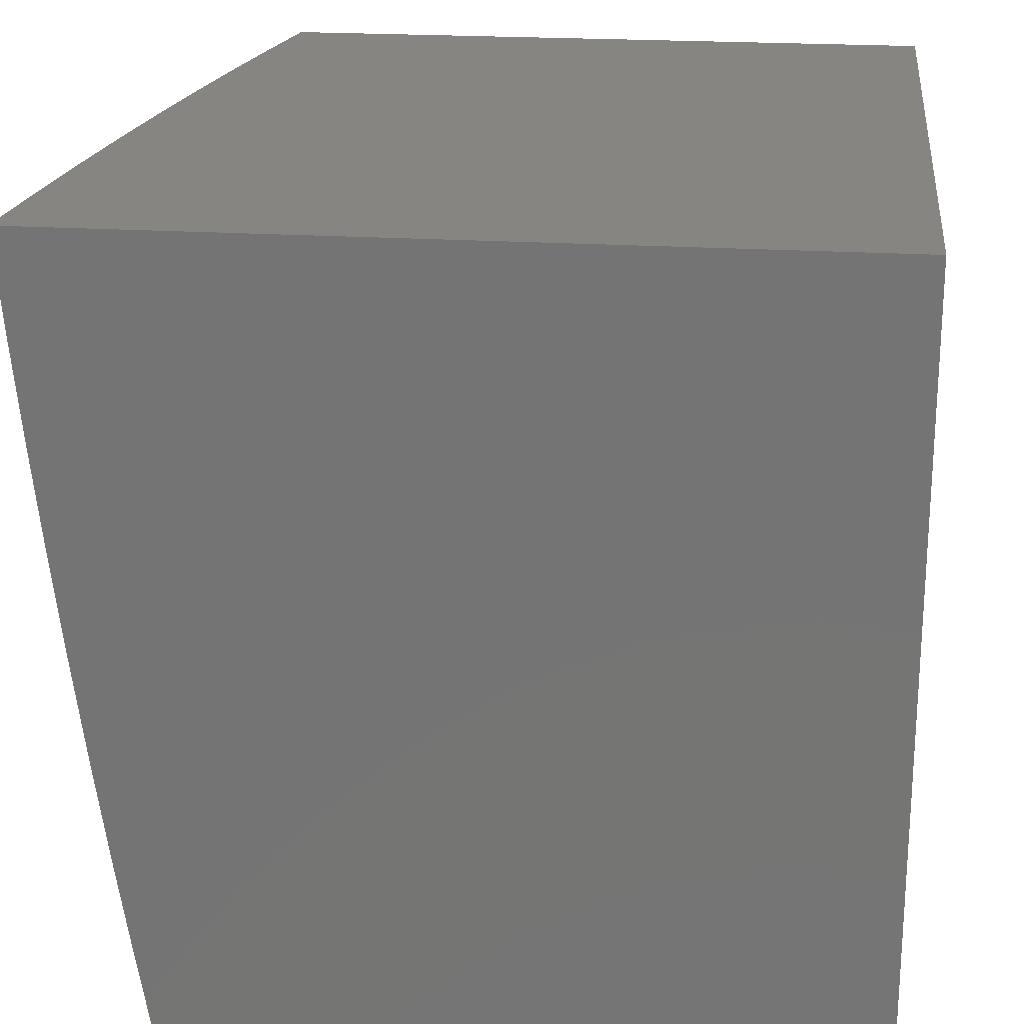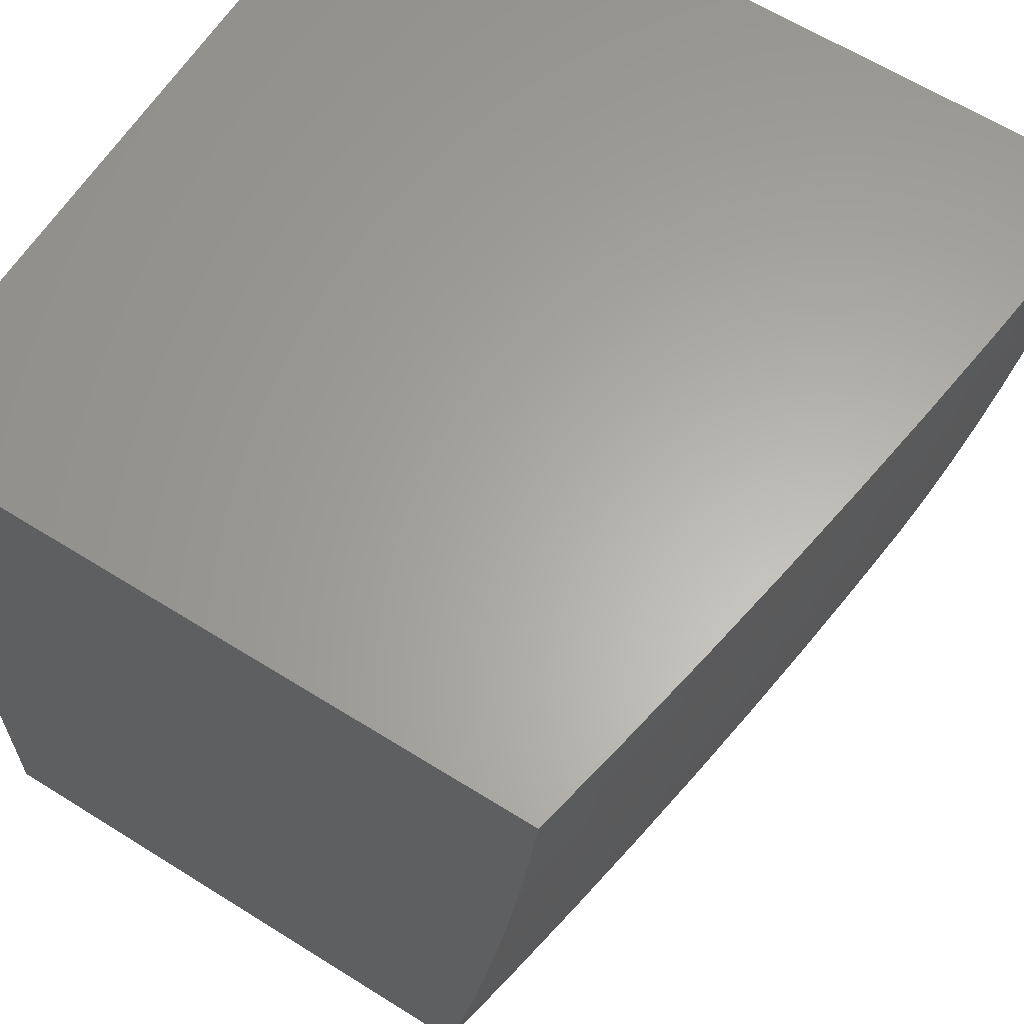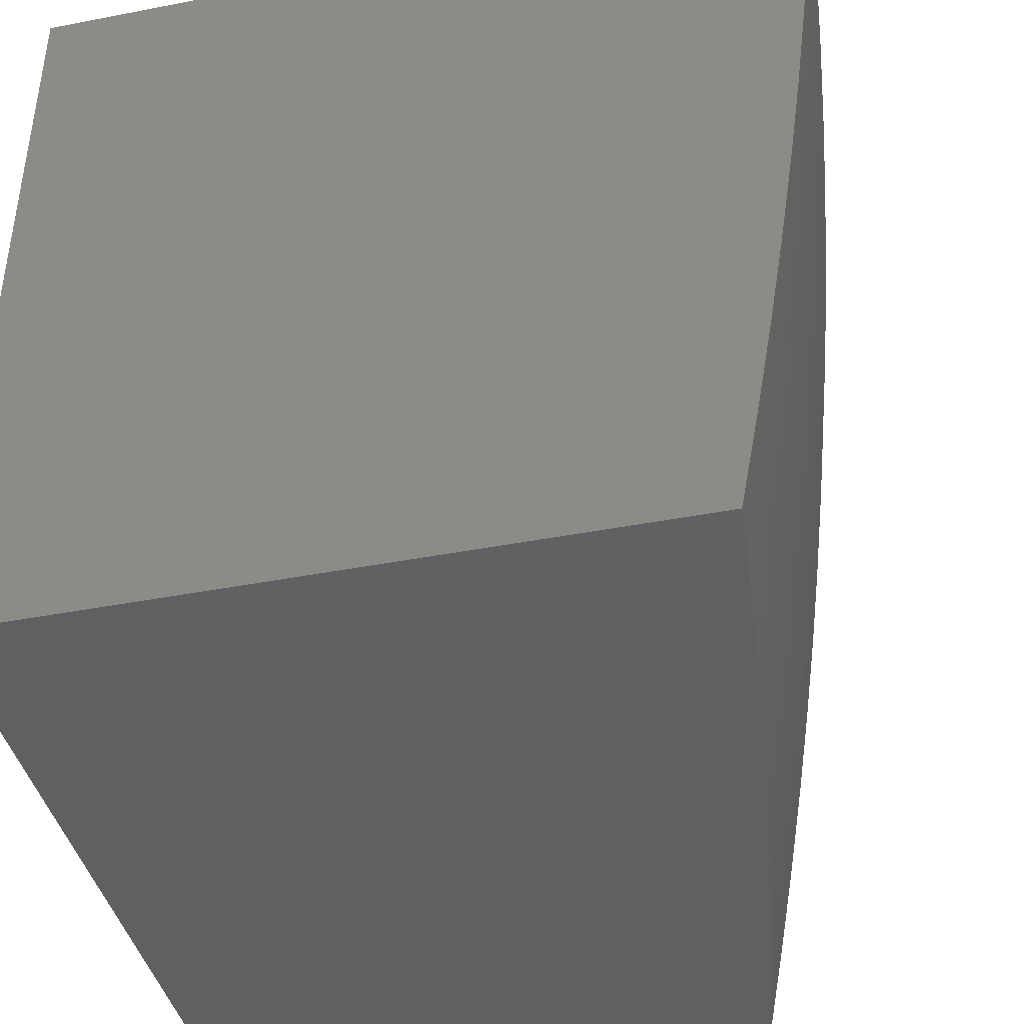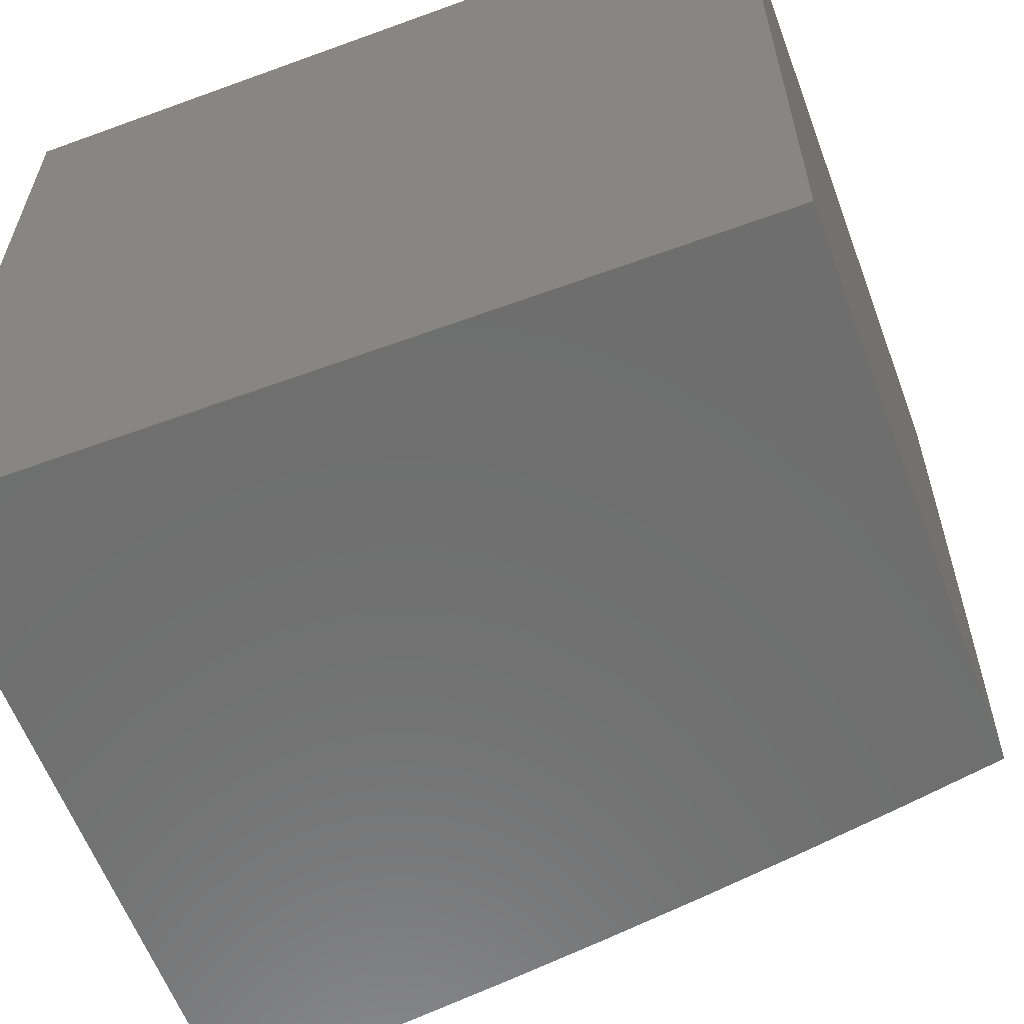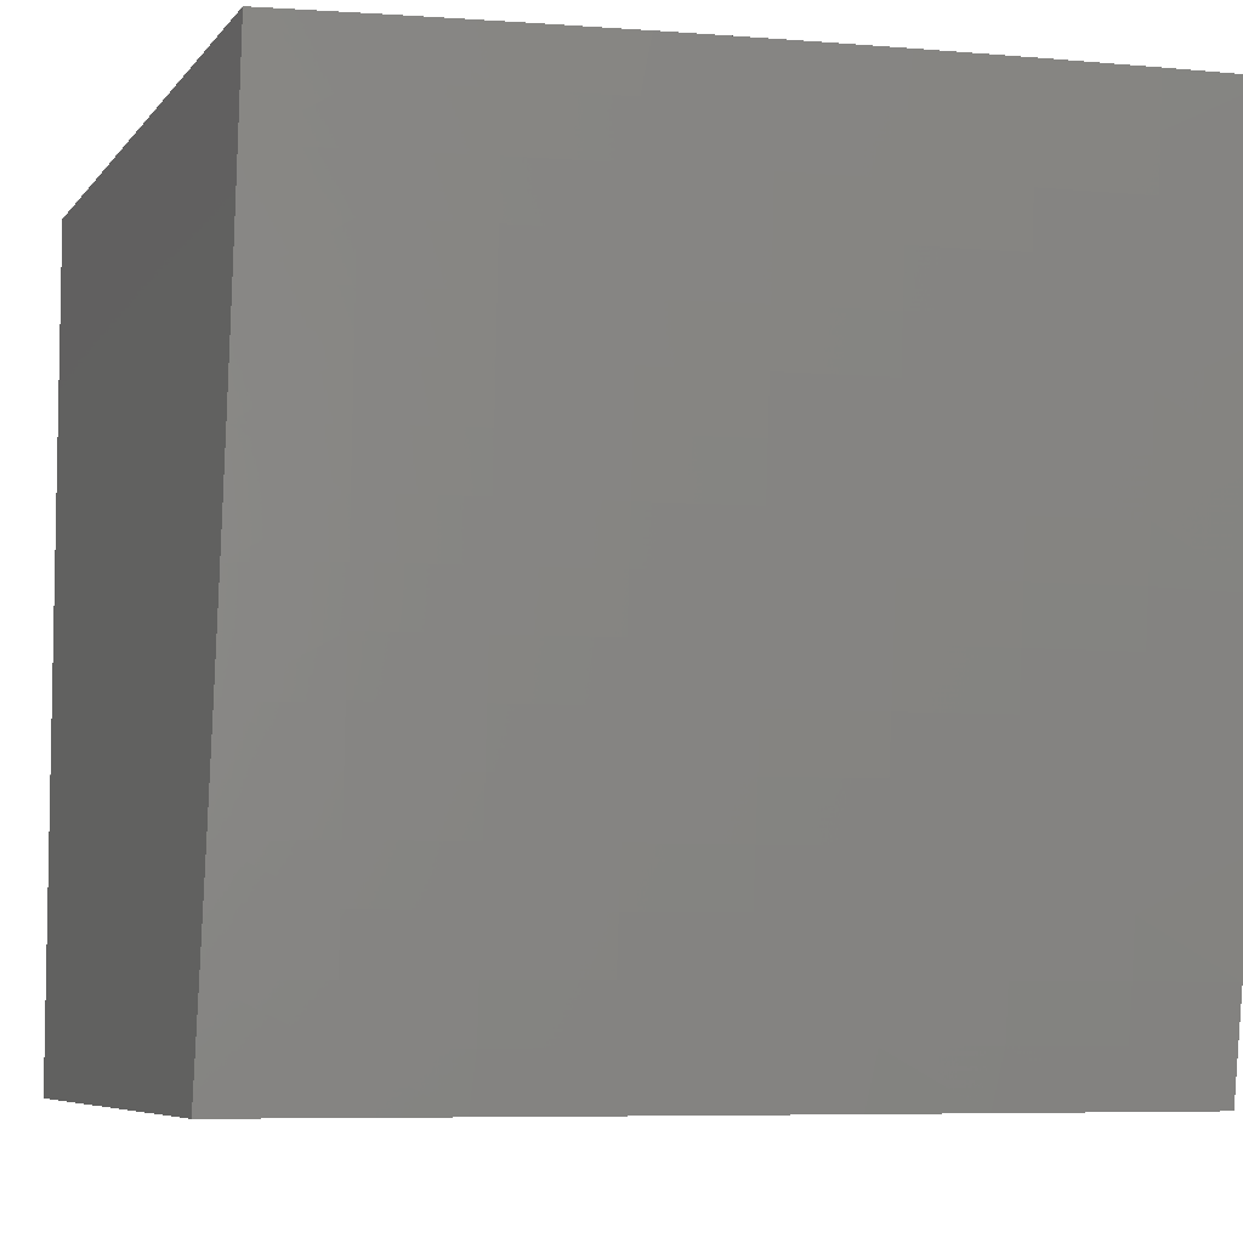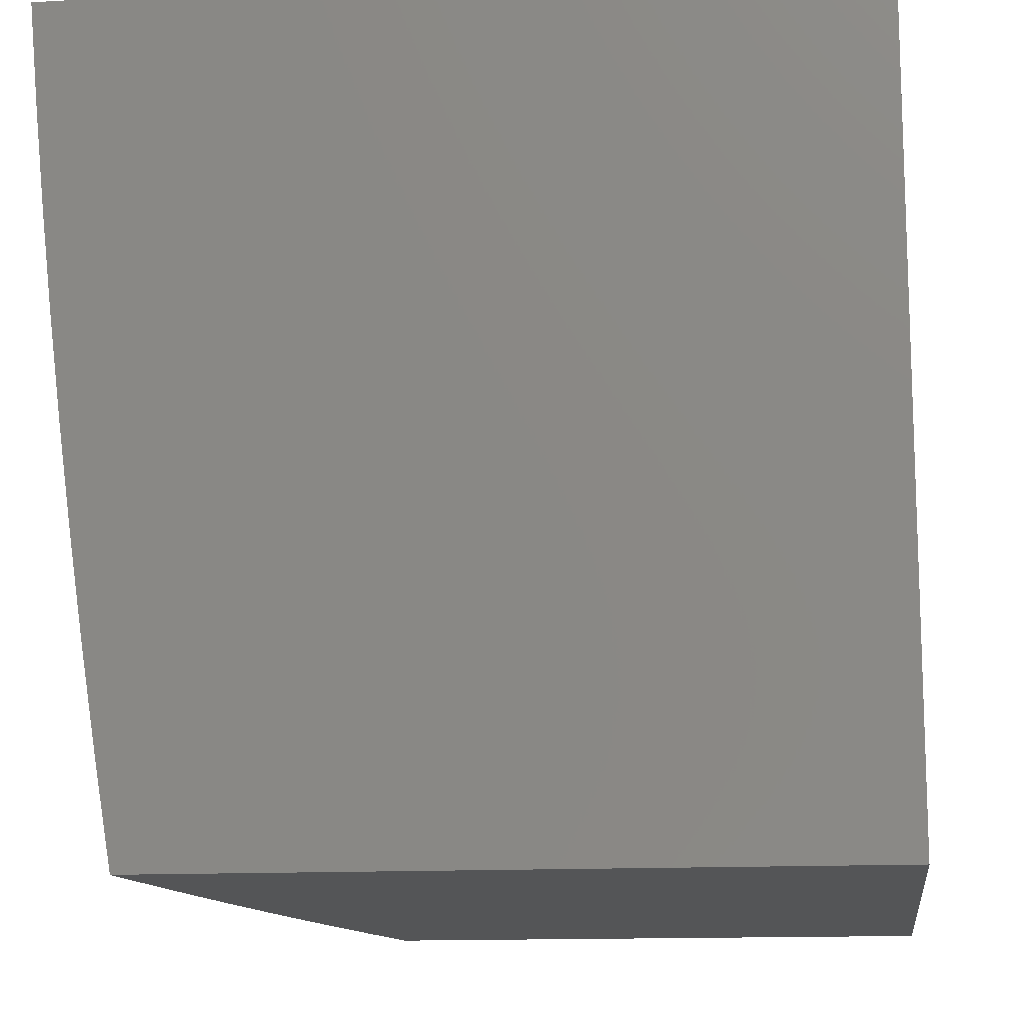
<metadata>
{"format":"stl","ext":"stl","renderer":"f3d","projection":"perspective","resolution":1024,"background":"white","views":[{"elev":22.0,"azim":-173.7,"up":"+Z"},{"elev":62.9,"azim":32.4,"up":"+Z"},{"elev":-41.7,"azim":13.2,"up":"+Y"},{"elev":-60.3,"azim":-69.5,"up":"+Z"},{"elev":-6.9,"azim":69.1,"up":"+Z"},{"elev":-13.3,"azim":-172.6,"up":"+Z"}]}
</metadata>
<code>
# stl→obj: 141 verts, 278 faces
v 10.73 -2 -1.876
v 10.71 -2 -2
v 10.74 -1.874 -1.937
v 10.73 -1.876 -2
v 10.76 -1.751 -2
v 10.77 -1.747 -1.937
v 10.78 -1.627 -2
v 10.79 -1.62 -1.937
v 10.8 -1.502 -2
v 10.81 -1.493 -1.937
v 10.81 -1.377 -2
v 10.82 -1.367 -1.937
v 10.83 -1.251 -2
v 10.84 -1.241 -1.937
v 10.84 -1.126 -2
v 10.85 -1.115 -1.937
v 10.86 -1 -2
v 10.88 -1 -1.876
v 10.9 -1 -1.751
v 10.88 -1.117 -1.811
v 10.87 -1.116 -1.874
v 10.85 -1.242 -1.874
v 10.91 -1 -1.626
v 10.89 -1.118 -1.686
v 10.88 -1.118 -1.748
v 10.87 -1.244 -1.748
v 10.86 -1.243 -1.811
v 10.84 -1.369 -1.811
v 10.83 -1.368 -1.874
v 10.82 -1.495 -1.874
v 10.93 -1 -1.501
v 10.91 -1.12 -1.56
v 10.9 -1.119 -1.623
v 10.89 -1.246 -1.623
v 10.88 -1.245 -1.686
v 10.86 -1.372 -1.686
v 10.85 -1.371 -1.748
v 10.84 -1.497 -1.748
v 10.83 -1.496 -1.811
v 10.81 -1.623 -1.811
v 10.8 -1.622 -1.874
v 10.78 -1.749 -1.874
v 10.95 -1 -1.376
v 10.93 -1.122 -1.435
v 10.92 -1.121 -1.498
v 10.9 -1.248 -1.498
v 10.9 -1.247 -1.56
v 10.88 -1.374 -1.56
v 10.87 -1.373 -1.623
v 10.85 -1.5 -1.623
v 10.85 -1.499 -1.686
v 10.83 -1.626 -1.686
v 10.82 -1.625 -1.748
v 10.8 -1.752 -1.748
v 10.79 -1.75 -1.811
v 10.76 -1.878 -1.811
v 10.76 -1.876 -1.874
v 10.96 -1 -1.251
v 10.94 -1.123 -1.31
v 10.93 -1.122 -1.373
v 10.92 -1.25 -1.373
v 10.91 -1.249 -1.435
v 10.9 -1.376 -1.435
v 10.89 -1.375 -1.498
v 10.87 -1.502 -1.498
v 10.86 -1.501 -1.56
v 10.84 -1.628 -1.56
v 10.84 -1.627 -1.623
v 10.81 -1.755 -1.623
v 10.81 -1.753 -1.686
v 10.78 -1.881 -1.686
v 10.77 -1.88 -1.748
v 10.75 -2 -1.751
v 10.97 -1 -1.126
v 10.95 -1.124 -1.186
v 10.95 -1.124 -1.248
v 10.93 -1.251 -1.248
v 10.93 -1.251 -1.31
v 10.91 -1.378 -1.31
v 10.9 -1.377 -1.373
v 10.89 -1.504 -1.373
v 10.88 -1.503 -1.435
v 10.86 -1.631 -1.435
v 10.85 -1.63 -1.498
v 10.83 -1.758 -1.498
v 10.82 -1.756 -1.56
v 10.8 -1.884 -1.56
v 10.79 -1.883 -1.623
v 10.77 -2 -1.626
v 10.98 -1 -1
v 10.97 -1.125 -1.062
v 10.96 -1.125 -1.124
v 10.95 -1.253 -1.124
v 10.94 -1.252 -1.186
v 10.92 -1.379 -1.186
v 10.92 -1.379 -1.248
v 10.9 -1.506 -1.248
v 10.89 -1.505 -1.31
v 10.87 -1.633 -1.31
v 10.87 -1.632 -1.373
v 10.85 -1.76 -1.373
v 10.84 -1.759 -1.435
v 10.82 -1.887 -1.435
v 10.81 -1.886 -1.498
v 10.79 -2 -1.501
v 10.97 -1.126 -1
v 10.96 -1.251 -1
v 10.95 -1.253 -1.062
v 10.94 -1.377 -1
v 10.94 -1.381 -1.062
v 10.92 -1.502 -1
v 10.92 -1.509 -1.062
v 10.91 -1.627 -1
v 10.9 -1.637 -1.062
v 10.89 -1.751 -1
v 10.88 -1.765 -1.062
v 10.86 -1.876 -1
v 10.86 -1.894 -1.062
v 10.84 -2 -1
v 10.83 -2 -1.126
v 10.82 -2 -1.251
v 10.84 -1.892 -1.186
v 10.85 -1.893 -1.124
v 10.8 -2 -1.376
v 10.83 -1.889 -1.31
v 10.84 -1.891 -1.248
v 10.87 -1.763 -1.186
v 10.87 -1.764 -1.124
v 10.89 -1.636 -1.124
v 10.82 -1.888 -1.373
v 10.85 -1.761 -1.31
v 10.86 -1.762 -1.248
v 10.88 -1.634 -1.248
v 10.89 -1.635 -1.186
v 10.91 -1.507 -1.186
v 10.91 -1.508 -1.124
v 10.93 -1.38 -1.124
v 10 -1 -1
v 10 -1 -2
v 10 -2 -2
v 10 -2 -1
f 1 2 3
f 3 2 4
f 3 4 5
f 3 5 6
f 6 5 7
f 6 7 8
f 8 7 9
f 8 9 10
f 10 9 11
f 10 11 12
f 12 11 13
f 12 13 14
f 14 13 15
f 14 15 16
f 16 15 17
f 16 17 18
f 19 20 18
f 18 20 21
f 18 21 16
f 16 21 22
f 16 22 14
f 14 22 12
f 23 24 19
f 19 24 25
f 19 25 20
f 20 25 26
f 20 26 27
f 27 26 28
f 27 28 29
f 29 28 30
f 29 30 10
f 10 30 8
f 31 32 23
f 23 32 33
f 23 33 24
f 24 33 34
f 24 34 35
f 35 34 36
f 35 36 37
f 37 36 38
f 37 38 39
f 39 38 40
f 39 40 41
f 41 40 42
f 41 42 6
f 6 42 3
f 43 44 31
f 31 44 45
f 31 45 32
f 32 45 46
f 32 46 47
f 47 46 48
f 47 48 49
f 49 48 50
f 49 50 51
f 51 50 52
f 51 52 53
f 53 52 54
f 53 54 55
f 55 54 56
f 55 56 57
f 57 56 1
f 57 1 3
f 58 59 43
f 43 59 60
f 43 60 44
f 44 60 61
f 44 61 62
f 62 61 63
f 62 63 64
f 64 63 65
f 64 65 66
f 66 65 67
f 66 67 68
f 68 67 69
f 68 69 70
f 70 69 71
f 70 71 72
f 72 71 73
f 72 73 56
f 56 73 1
f 74 75 58
f 58 75 76
f 58 76 59
f 59 76 77
f 59 77 78
f 78 77 79
f 78 79 80
f 80 79 81
f 80 81 82
f 82 81 83
f 82 83 84
f 84 83 85
f 84 85 86
f 86 85 87
f 86 87 88
f 88 87 89
f 88 89 71
f 71 89 73
f 90 91 74
f 74 91 92
f 74 92 75
f 75 92 93
f 75 93 94
f 94 93 95
f 94 95 96
f 96 95 97
f 96 97 98
f 98 97 99
f 98 99 100
f 100 99 101
f 100 101 102
f 102 101 103
f 102 103 104
f 104 103 105
f 104 105 87
f 87 105 89
f 90 106 91
f 91 106 107
f 91 107 108
f 108 107 109
f 108 109 110
f 110 109 111
f 110 111 112
f 112 111 113
f 112 113 114
f 114 113 115
f 114 115 116
f 116 115 117
f 116 117 118
f 118 117 119
f 118 119 120
f 121 122 120
f 120 122 123
f 120 123 118
f 118 123 116
f 124 125 121
f 121 125 126
f 121 126 122
f 122 126 127
f 122 127 128
f 128 127 129
f 128 129 114
f 114 129 112
f 105 103 124
f 124 103 130
f 124 130 125
f 125 130 131
f 125 131 132
f 132 131 133
f 132 133 134
f 134 133 135
f 134 135 136
f 136 135 137
f 136 137 110
f 110 137 108
f 55 57 42
f 42 57 3
f 70 72 54
f 54 72 56
f 86 88 69
f 69 88 71
f 102 104 85
f 85 104 87
f 131 130 101
f 101 130 103
f 127 126 132
f 132 126 125
f 116 123 128
f 128 123 122
f 53 55 40
f 40 55 42
f 68 70 52
f 52 70 54
f 84 86 67
f 67 86 69
f 100 102 83
f 83 102 85
f 133 131 99
f 99 131 101
f 129 127 134
f 134 127 132
f 114 116 128
f 6 8 41
f 41 8 30
f 41 30 39
f 39 30 28
f 39 28 37
f 37 28 26
f 37 26 35
f 35 26 25
f 35 25 24
f 51 53 38
f 38 53 40
f 66 68 50
f 50 68 52
f 82 84 65
f 65 84 67
f 98 100 81
f 81 100 83
f 135 133 97
f 97 133 99
f 112 129 136
f 136 129 134
f 49 51 36
f 36 51 38
f 64 66 48
f 48 66 50
f 80 82 63
f 63 82 65
f 96 98 79
f 79 98 81
f 137 135 95
f 95 135 97
f 110 112 136
f 10 12 29
f 29 12 22
f 29 22 27
f 27 22 21
f 27 21 20
f 47 49 34
f 34 49 36
f 62 64 46
f 46 64 48
f 78 80 61
f 61 80 63
f 94 96 77
f 77 96 79
f 108 137 93
f 93 137 95
f 32 47 33
f 33 47 34
f 44 62 45
f 45 62 46
f 59 78 60
f 60 78 61
f 75 94 76
f 76 94 77
f 91 108 92
f 92 108 93
f 90 74 138
f 138 74 58
f 138 58 43
f 43 31 138
f 138 31 23
f 138 23 139
f 139 23 19
f 139 19 18
f 18 17 139
f 17 15 139
f 139 15 13
f 139 13 11
f 11 9 139
f 139 9 7
f 139 7 140
f 140 7 5
f 140 5 4
f 4 2 140
f 119 117 141
f 141 117 115
f 141 115 113
f 141 113 138
f 138 113 111
f 138 111 109
f 109 107 138
f 138 107 106
f 138 106 90
f 2 1 140
f 140 1 73
f 140 73 89
f 140 89 141
f 141 89 105
f 141 105 124
f 124 121 141
f 141 121 120
f 141 120 119
f 138 139 141
f 141 139 140

</code>
